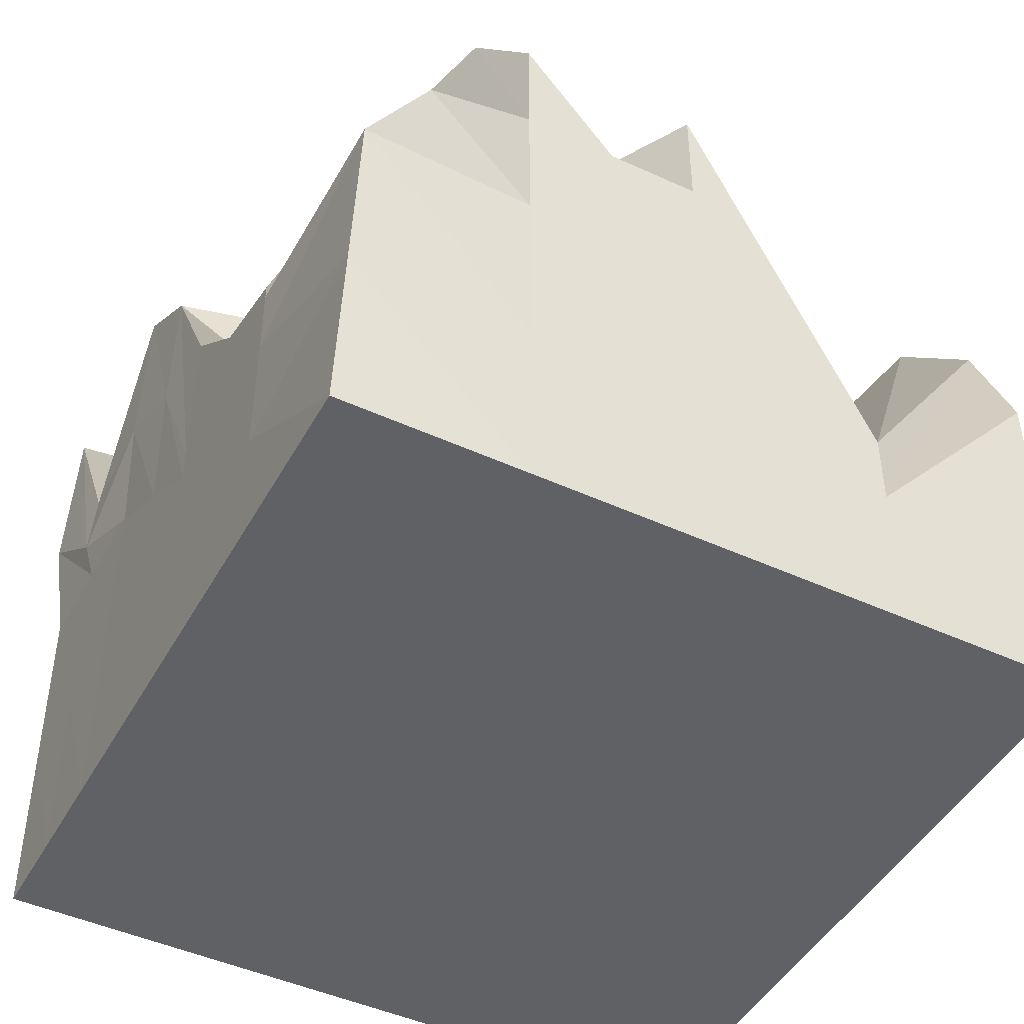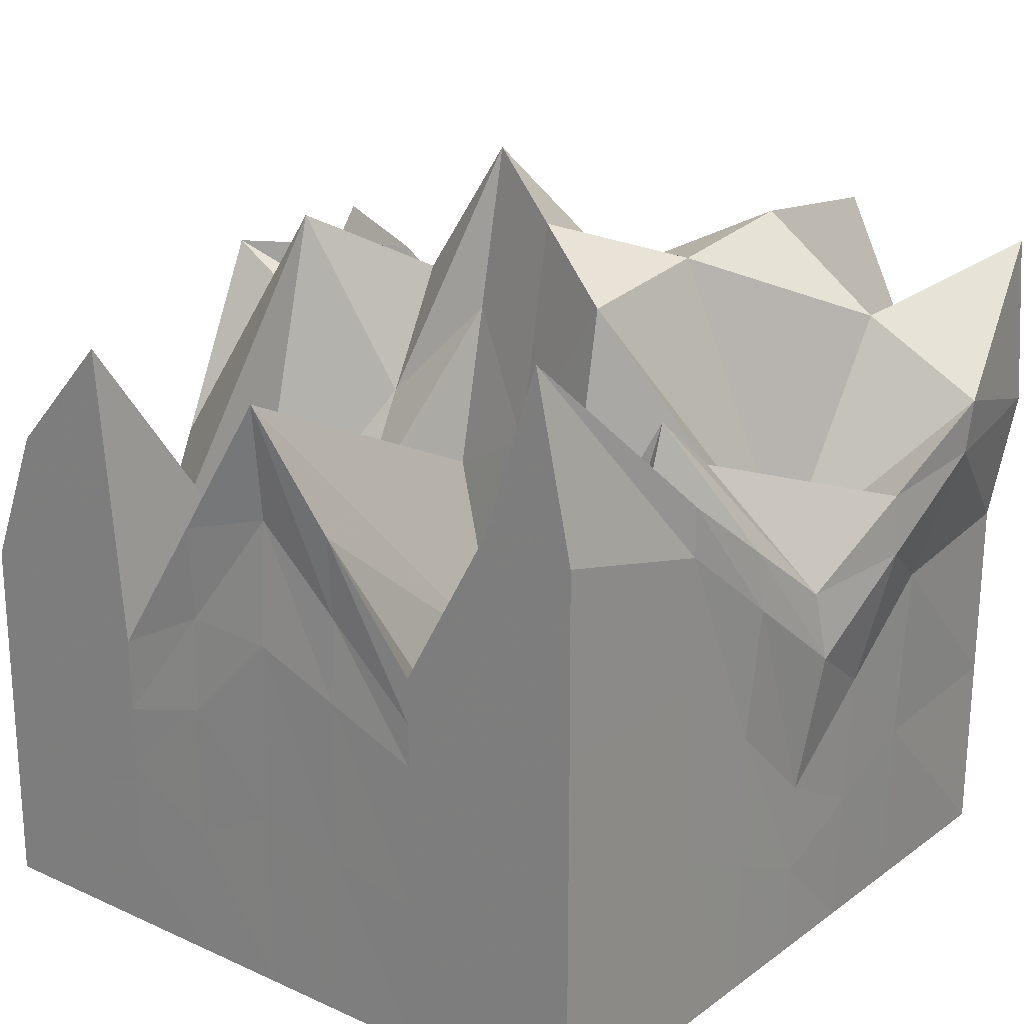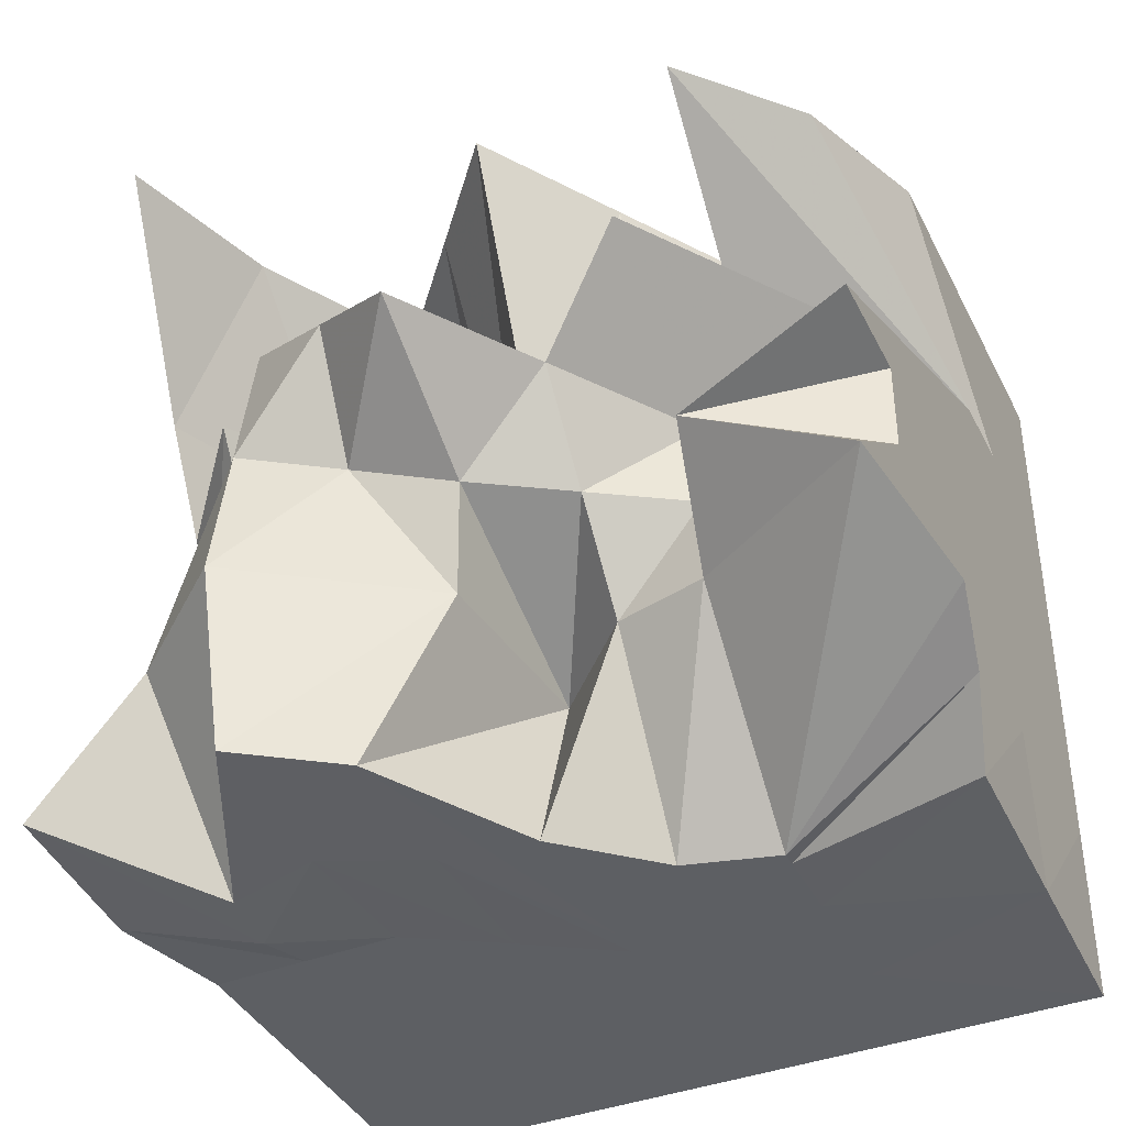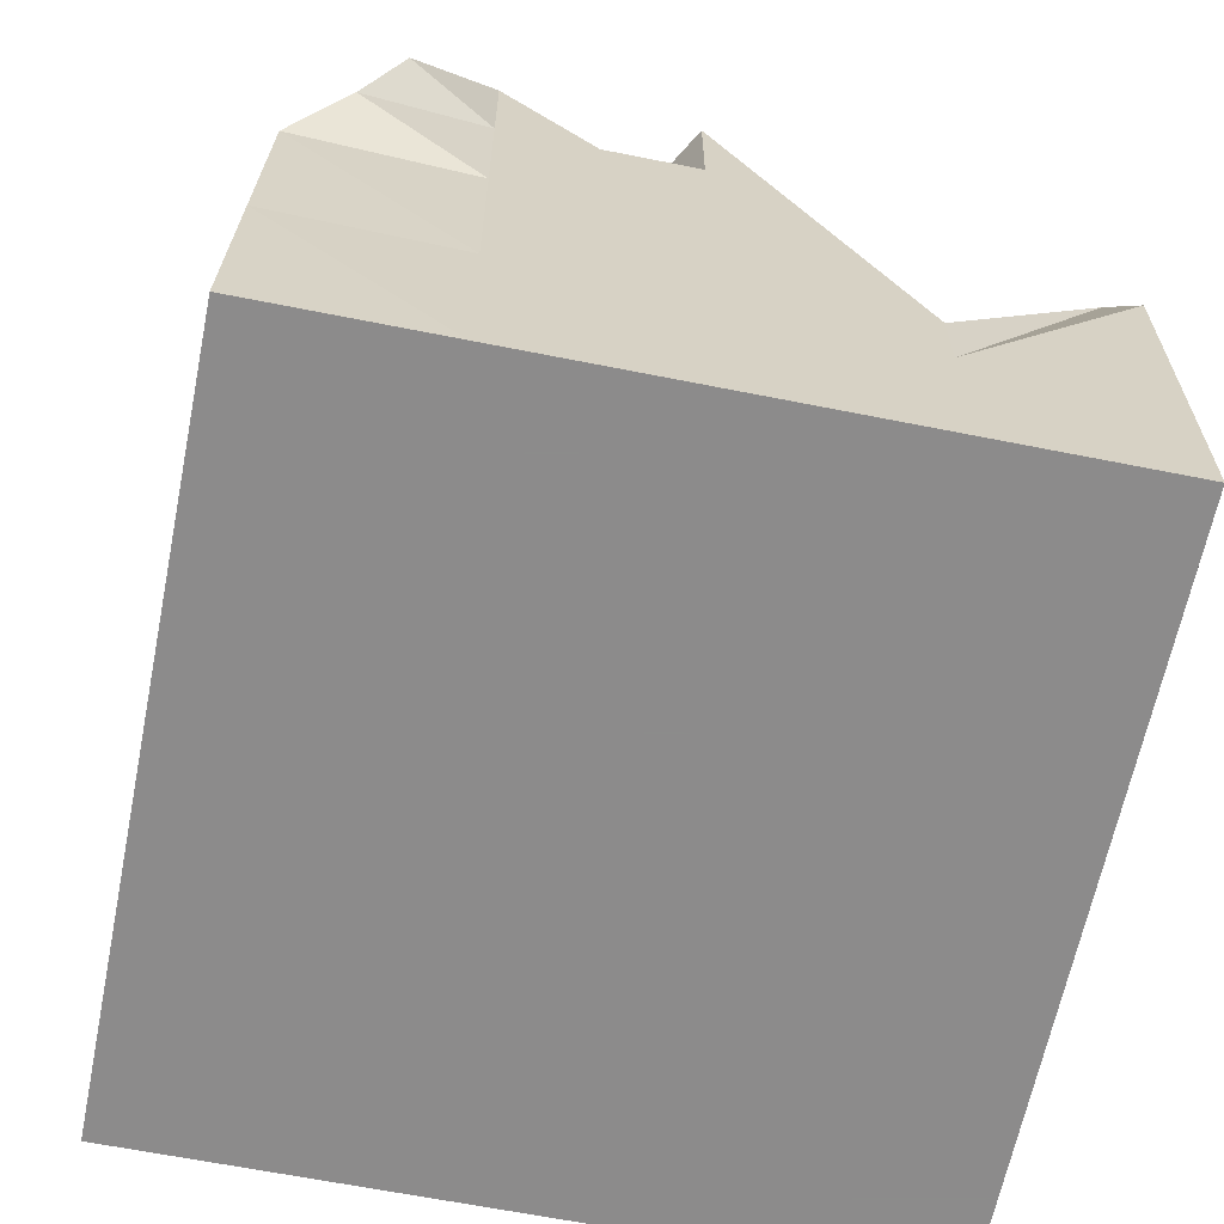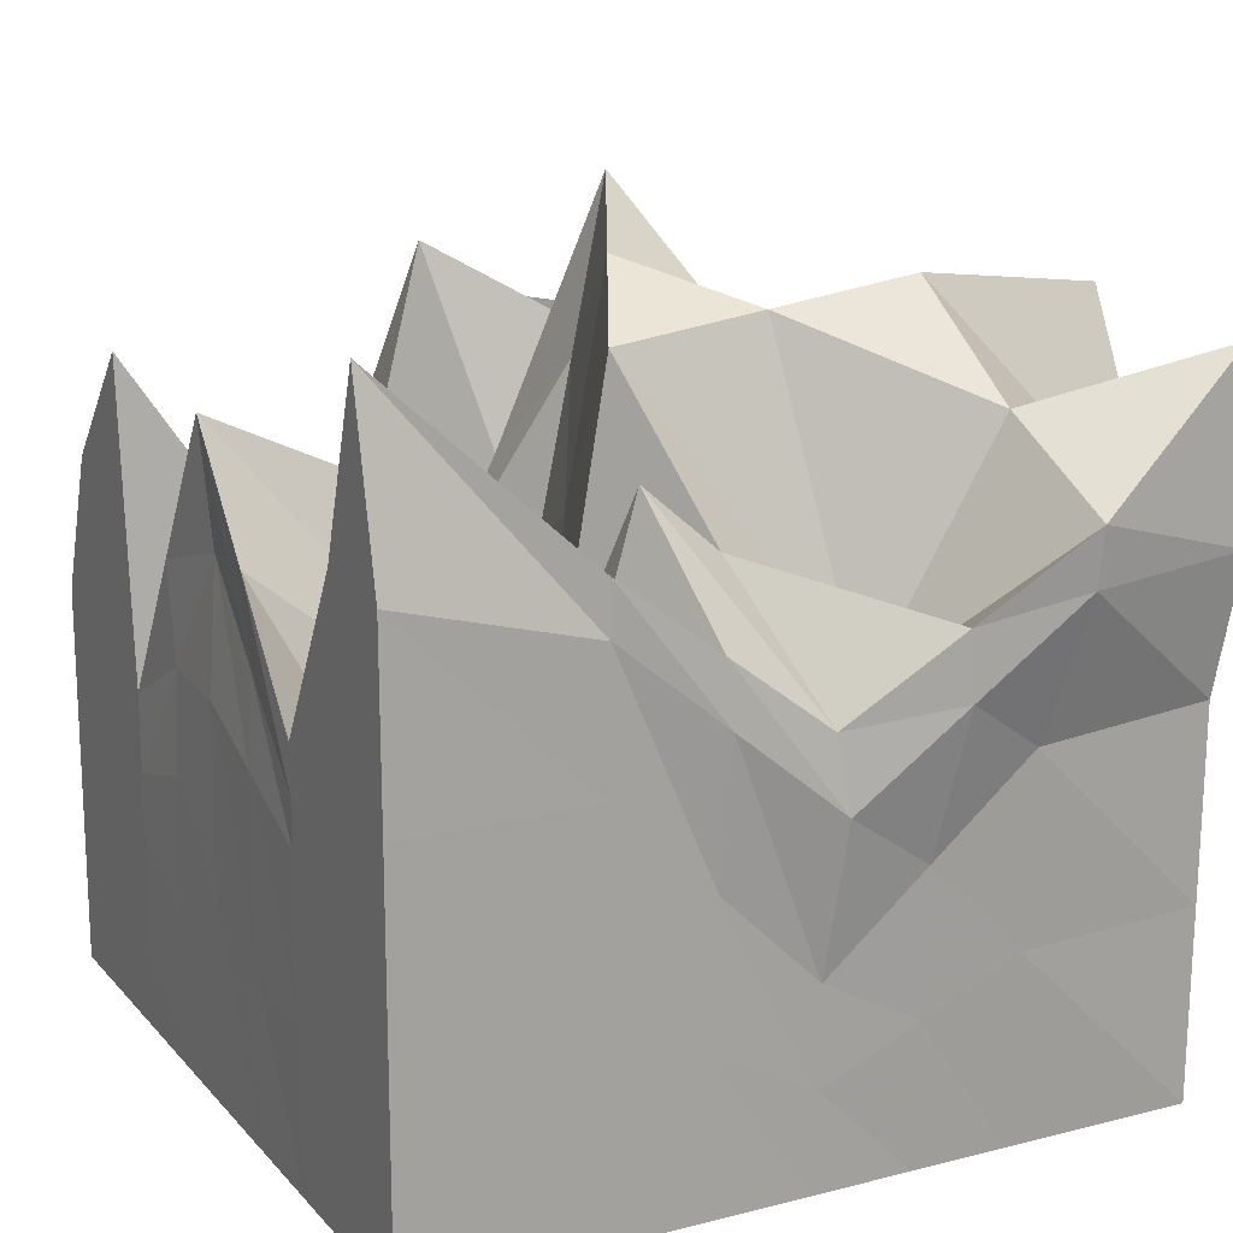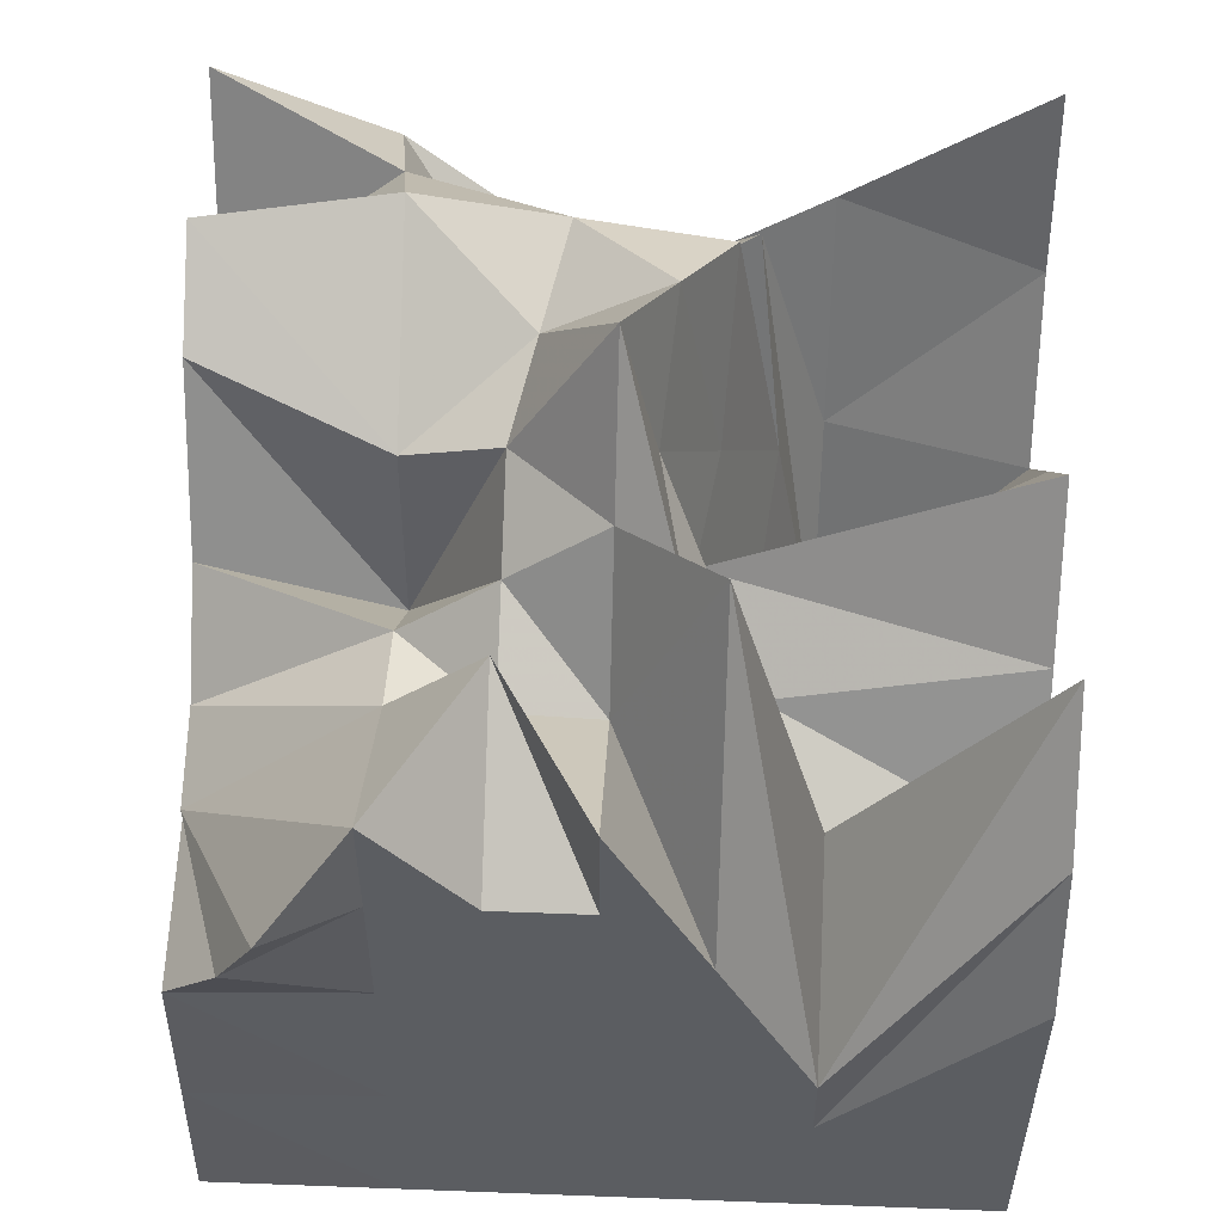
<metadata>
{"format":"obj","ext":"obj","renderer":"f3d","projection":"perspective","resolution":1024,"background":"white","views":[{"elev":-46.4,"azim":-117.7,"up":"+Y"},{"elev":21.7,"azim":38.5,"up":"+Y"},{"elev":-40.0,"azim":-155.2,"up":"+Z"},{"elev":-64.0,"azim":-101.4,"up":"+Y"},{"elev":16.8,"azim":62.8,"up":"+Y"},{"elev":54.0,"azim":-87.7,"up":"+Y"}]}
</metadata>
<code>
o Cube
v 1 -1 -1
v 1 -1 1
v -1 -1 1
v -1 -1 -1
v 1.041 0.8172 -1.021
v 0.8958 0.947 1
v -0.5709 0.6874 1
v -1.122 0.3942 -0.7217
v 1.007 -0.005509 -1.003
v 1 -0.002506 1
v -1 0 1
v -1.017 0 -0.9697
v -1.079 0.189 -0.823
v -0.8542 0.3751 1
v 0.9979 0.4777 1
v 1.064 0.3531 -1.033
v 1 -1 0
v -1 -1 -0
v 1.041 0.08404 -0.007032
v -1 0.6874 -0
v 0.5 -1 -0.5
v 0.5 -1 0.5
v -0.5 -0.1292 1
v -0.5 -0.06683 -1
v 1.007 -0.4951 -0.003398
v -1 0 -0
v 1.064 -0.1041 -0.03286
v -1 0.3751 -0
v 0.5146 0.8251 0.2569
v 0.5415 0.928 -0.5042
v 0 0.06349 -0.5
v 0 -1 -0.5
v 0 -1 -0
v -0 1.12 0.001537
v -1 -1 -0.5
v -1 0.689 -0.5
v -1 0 -0.5
v -1 0.3758 -0.5
v 1 0.3431 0.5
v 1 0 0.5
v 1 0.4769 0.5
v 1 -1 0.5
v -1 -0.3779 0.5
v -1 -1 0.5
v -1 -0.5816 0.5
v -1 -0.769 0.5
v -0 0.339 0.9708
v 0 -0.219 -1
v 0 -0.3058 -1
v -0 -0.002506 0.9933
v 1.147 0.3406 -0.5752
v 1.038 -0.03147 -0.5194
v 1.159 0.4886 -0.5818
v 1 -1 -0.5
v 0 -1 -1
v 0 -1 1
v 0 0.2285 -1
v -1e-06 0.658 1
v 0.5 -0.1873 1
v 0.5 -0.6443 0.5
v 0 -1 0.5
v -0 0.2659 0.1793
v -0.5 -1 0.5
v -0.5 0.3942 -0.5
v -0.5 -1 -1
v -0.5 -1 1
v -0.5 -0.1059 -1
v -0.5 -0.333 1
v 0.5 -1 -0
v 0.5 0.05607 1
v 0.5061 0.8596 -1.003
v 0.5 -1 1
v -0.5 -0.5204 1
v -0.5 -0.3085 -1
v 0.5 -1 -1
v 0.5 -0.06896 1
v 0.5183 0.3889 -1.009
v 0.5 -0.000371 -1
v -0.5 -1 -0
v -0.5 -1 -0.5
v -0.5 -0.07193 0.4993
v -0.5 0.3672 0
v -0.25 -0.000984 -1
v -0.25 -1 1
v -0.25 0.2644 1
v -0.25 -1 -1
v -0.25 -0.1164 -1
v -0.25 -0.2435 -1
v -0.25 0.003032 0.9854
v -0.25 -0.2615 0.9966
v -0.25 -1 0.5
v -0.25 -1 -0.5
v -0.25 0.3288 -0.5
v -0.25 -1 -0
v -0.25 0.09701 0.3393
v -0.25 0.7436 0.000769
v 0.8131 0.07299 -0.2087
v 0.749 -1 -0.25
v 0.05056 0.5873 -0.5021
v 0.2437 -0.09257 0.9966
v 0.2437 -1 -0.5
v 0.2437 -1 0.5
v 0.749 -0.08593 0.5
v 0.749 -0.09527 1
v 0.749 0.4998 1
v 0.749 -1 0
v -0.5 -1 0.25
v -0.5 0.9 0.2496
v 0 -1 -0.25
v 0 0.6917 -0.2492
v 0.2526 0.2669 -1.005
v 0.2437 -1 -1
v 0.2437 0.3646 1
v 0.2437 -1 1
v 0.2467 0.6763 -1.002
v 0.2437 -1 -0
v 0.2437 -0.1777 0.3356
v 0.2508 0.9763 0.126
v 1.032 0.1195 0.2336
v 0.5073 0.09038 0.3785
v 0.5 -1 -0.25
v 0.528 0.8762 -0.1236
v -1 0 -0.25
v -0.5616 0.6882 -0.25
v -0.25 0.4203 0.17
v -0.25 -1 0.25
v 0.2437 0.1402 0.985
v 0.2437 -0.152 -1
v 0.749 0.2033 1
v 0.749 -1 -1
v 0.777 0.4238 0.1255
v 0.8492 0.677 -0.5429
v 0.763 0.59 0.3127
v 0.749 -1 0.25
v -0.25 0.5362 -0.2496
v -0.25 -1 -0.25
v 1.1 0.2863 -0.2944
v 1.022 -0.2633 -0.2614
v -1 0.3755 -0.25
v -1 -1 -0.25
v 1 -1 -0.25
v 1.105 0.1183 -0.304
v 0.7523 -0.002743 -1.002
v 0.7901 0.1365 -1.021
v 0.749 -1 -0.5
v 0.749 -1 0.5
v -0.5 -1 -0.25
v -0.5 0.3807 -0.25
v 0 -1 0.25
v -0 0.693 0.0904
v 0.2437 -1 -0.25
v 0.2574 0.7818 -0.188
v 0.749 -1 1
v 0.7727 0.3149 -1.012
v 0.5 -1 0.25
v -1 -1 0.25
v -1 -0.3845 0.25
v -1 -0.1032 0.25
v -1 0.1548 0.25
v 1.003 -0.2475 0.2483
v 1 -1 0.25
v 1.021 0.2805 0.2465
v 0.2472 0.3993 0.2308
v 0.2437 -1 0.25
v 1.003 -0.5028 -1.002
v 1 -0.5013 1
v -1 -0.5 1
v -1.008 -0.5 -0.9849
v -1 -0.5 -0
v 1.003 -0.7475 -0.001699
v 1 -0.5 0.5
v -1 -0.8845 0.5
v -1 -0.5 -0.5
v 1.019 -0.5157 -0.5097
v -0.5 -0.6543 -1
v -0.5 -0.7602 1
v -0 -0.5013 0.9966
v 0 -0.6529 -1
v 0.5 -0.5936 1
v 0.5 -0.5002 -1
v -0.25 -0.6307 0.9983
v -0.25 -0.6217 -1
v 0.2437 -0.576 -1
v -1 -0.5 -0.25
v 0.2437 -0.5463 0.9983
v 1.002 -0.6238 0.2492
v 1.011 -0.6316 -0.2557
v 0.7507 -0.5014 -1.001
v 0.749 -0.5476 1
v -1 -0.6923 0.25
f 63 66 3 44
f 81 43 7 23
f 39 41 6 15
f 68 23 7 14
f 38 36 8 13
f 175 65 4 168
f 171 40 10 166
f 176 73 11 167
f 173 37 12 168
f 67 74 12 13
f 73 68 14 11
f 40 39 15 10
f 138 142 27 25
f 187 138 25 170
f 37 38 13 12
f 148 124 20 82
f 24 67 13 8
f 190 157 26 169
f 147 79 18 140
f 142 137 19 27
f 158 159 20 28
f 157 158 28 26
f 139 124 36 38
f 14 7 43 45
f 115 57 31 99
f 184 123 37 173
f 24 8 36 64
f 160 119 39 40
f 119 162 41 39
f 186 160 40 171
f 11 14 45 46
f 163 150 62 117
f 165 9 52 174
f 107 63 44 156
f 164 102 61 149
f 108 159 43 81
f 167 11 46 172
f 9 16 51 52
f 123 139 38 37
f 100 127 47 50
f 16 5 53 51
f 97 122 29 131
f 65 80 35 4
f 115 111 48 57
f 112 101 32 55
f 185 100 50 177
f 117 62 58 113
f 102 114 56 61
f 151 116 33 109
f 127 113 58 47
f 152 110 34 118
f 111 128 49 48
f 183 112 55 178
f 104 129 76 59
f 154 144 77 71
f 146 153 72 22
f 86 92 80 65
f 83 87 67 24
f 130 145 21 75
f 89 85 23 68
f 154 71 30 132
f 189 104 59 179
f 98 106 69 121
f 134 146 22 155
f 91 84 66 63
f 95 81 23 85
f 83 24 64 93
f 188 130 75 180
f 90 89 68 73
f 129 105 70 76
f 144 143 78 77
f 133 120 60 103
f 103 60 70 105
f 126 91 63 107
f 135 148 82 96
f 181 90 73 176
f 125 108 81 95
f 136 94 79 147
f 87 88 74 67
f 182 86 65 175
f 55 32 92 86
f 57 48 87 83
f 47 58 85 89
f 61 56 84 91
f 62 95 85 58
f 57 83 93 31
f 50 47 89 90
f 149 61 91 126
f 110 135 96 34
f 177 50 90 181
f 150 125 95 62
f 109 33 94 136
f 48 49 88 87
f 178 55 86 182
f 71 115 99 30
f 32 109 136 92
f 22 72 114 102
f 106 134 155 69
f 155 22 102 164
f 179 59 100 185
f 180 75 112 183
f 33 149 126 94
f 120 163 117 60
f 174 52 138 187
f 101 151 109 32
f 77 78 128 111
f 52 51 142 138
f 26 28 139 123
f 53 132 97 137
f 71 77 111 115
f 76 70 113 127
f 59 76 127 100
f 122 152 118 29
f 169 26 123 184
f 75 21 101 112
f 31 93 135 110
f 60 117 113 70
f 121 69 116 151
f 94 126 107 79
f 21 121 151 101
f 132 30 122 97
f 80 147 140 35
f 92 136 147 80
f 145 98 121 21
f 30 99 152 122
f 25 27 119 160
f 64 36 124 148
f 99 31 110 152
f 170 25 160 186
f 28 20 124 139
f 93 64 148 135
f 69 155 164 116
f 51 53 137 142
f 79 107 156 18
f 41 103 105 6
f 29 118 163 120
f 172 46 157 190
f 82 20 159 108
f 1 54 145 130
f 118 34 150 163
f 116 164 149 33
f 34 96 125 150
f 19 131 133 162
f 42 2 153 146
f 5 154 132 53
f 96 82 108 125
f 131 29 120 133
f 161 42 146 134
f 46 45 158 157
f 45 43 159 158
f 27 19 162 119
f 5 16 144 154
f 10 15 129 104
f 15 6 105 129
f 17 161 134 106
f 165 1 130 188
f 141 17 106 98
f 166 10 104 189
f 137 97 131 19
f 54 141 98 145
f 162 133 103 41
f 16 9 143 144
f 74 175 168 12
f 42 171 166 2
f 66 176 167 3
f 35 173 168 4
f 141 187 170 17
f 156 190 169 18
f 140 184 173 35
f 161 186 171 42
f 1 165 174 54
f 3 167 172 44
f 114 185 177 56
f 128 183 178 49
f 153 189 179 72
f 143 188 180 78
f 84 181 176 66
f 88 182 175 74
f 56 177 181 84
f 49 178 182 88
f 72 179 185 114
f 78 180 183 128
f 54 174 187 141
f 18 169 184 140
f 17 170 186 161
f 44 172 190 156
f 9 165 188 143
f 2 166 189 153

</code>
